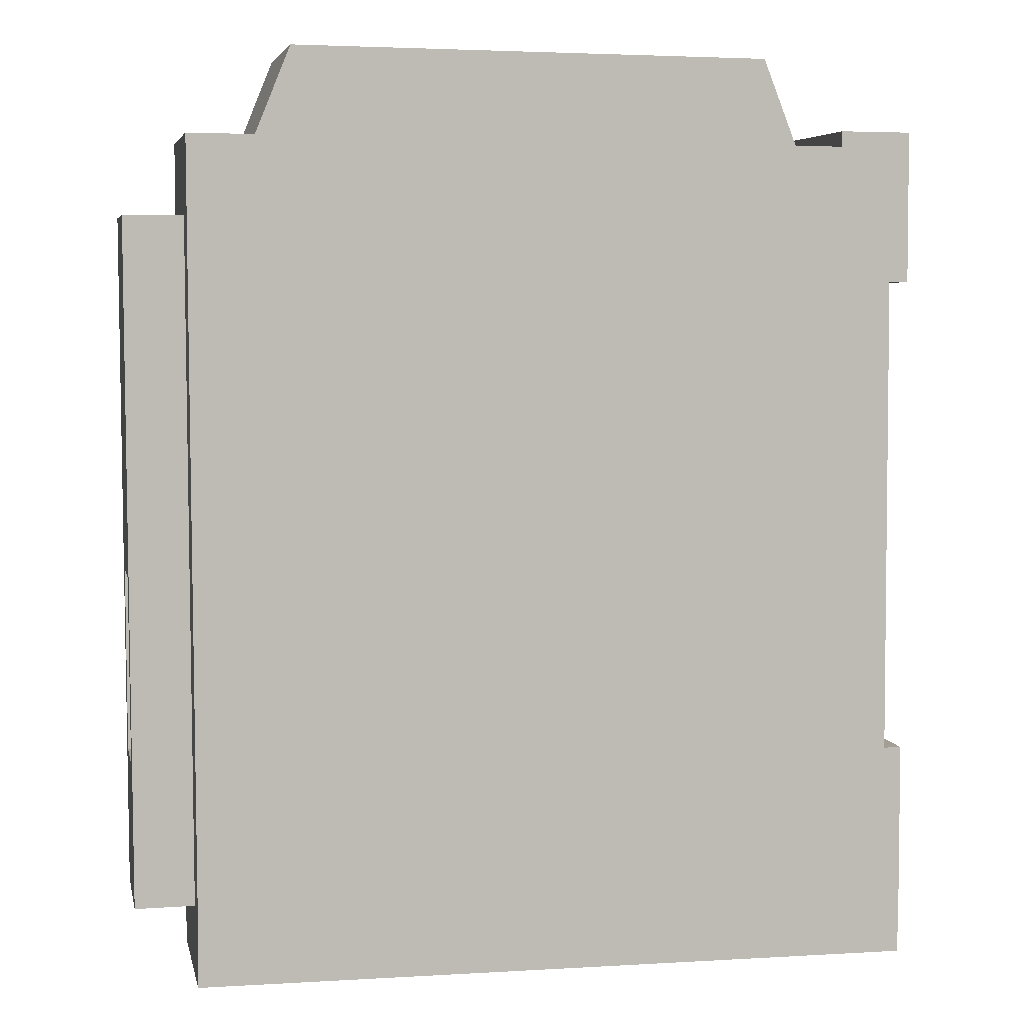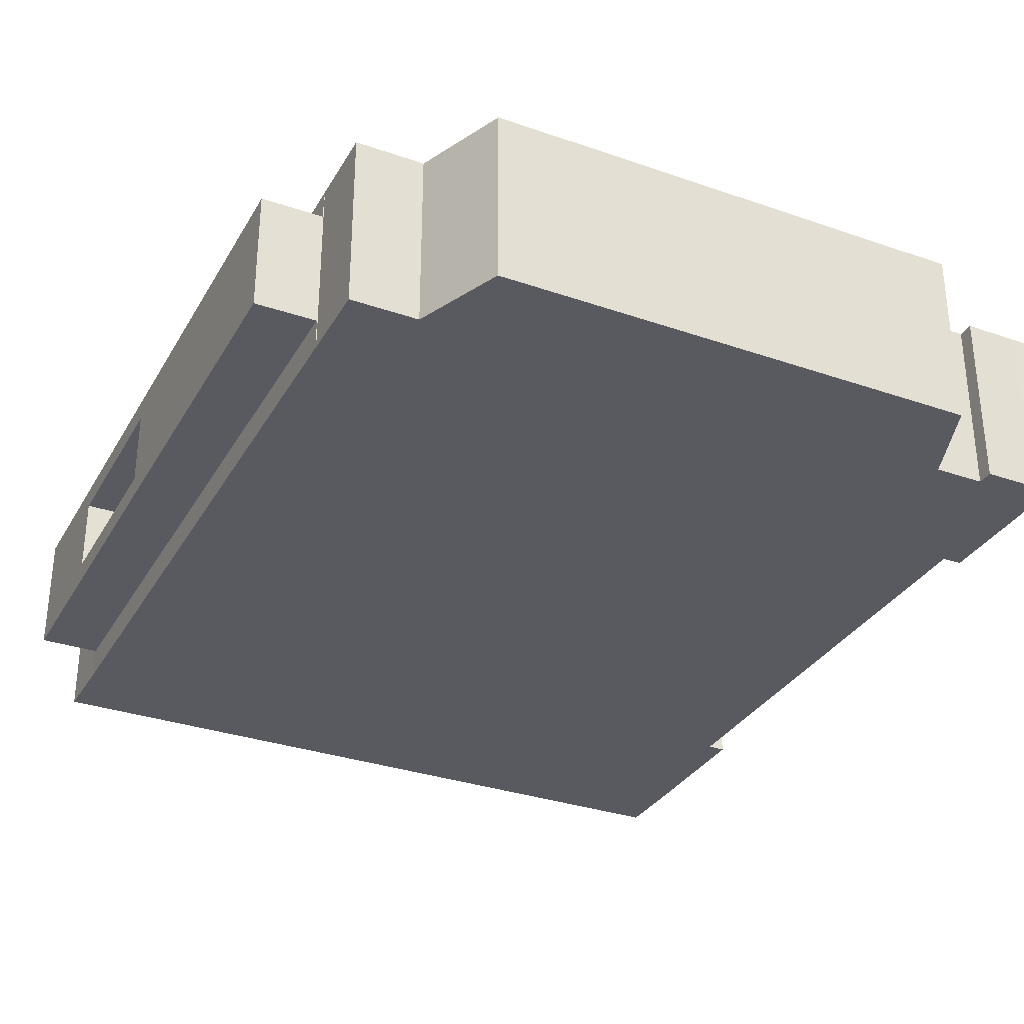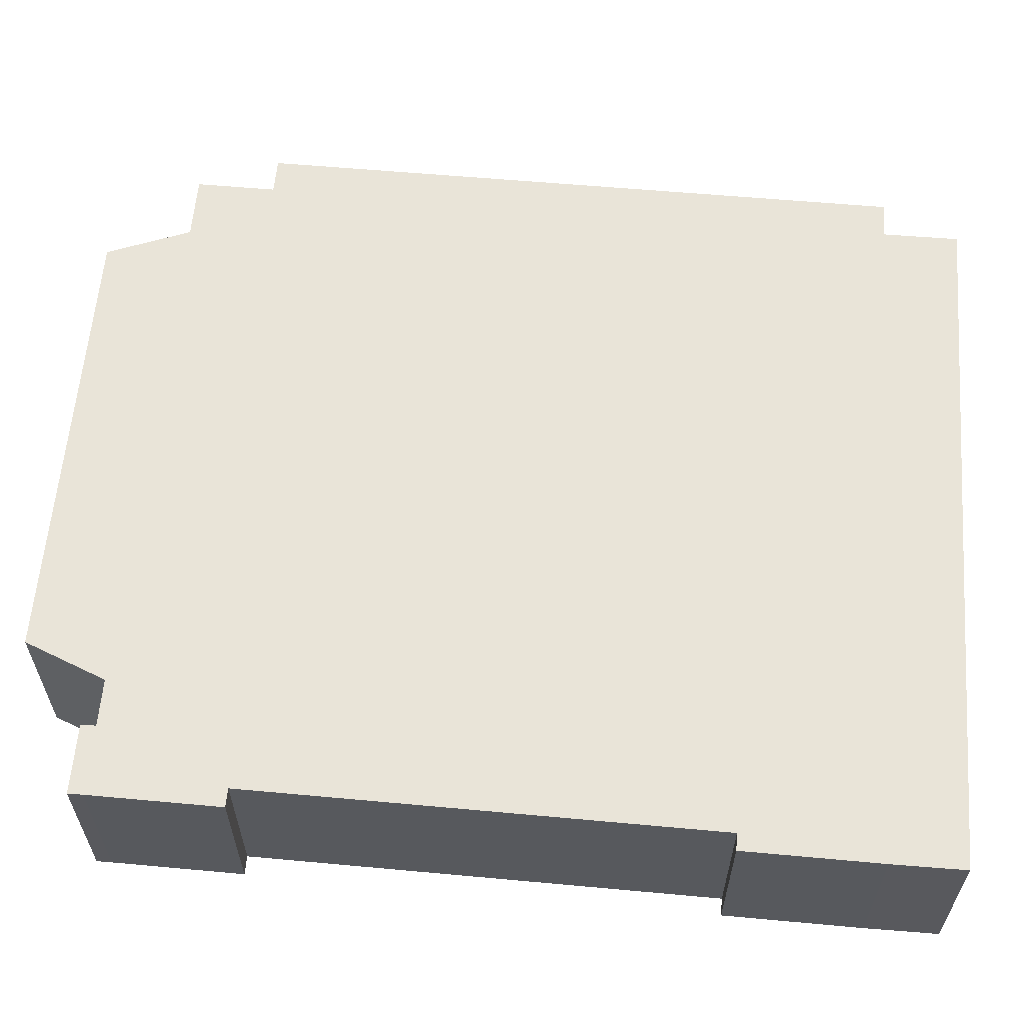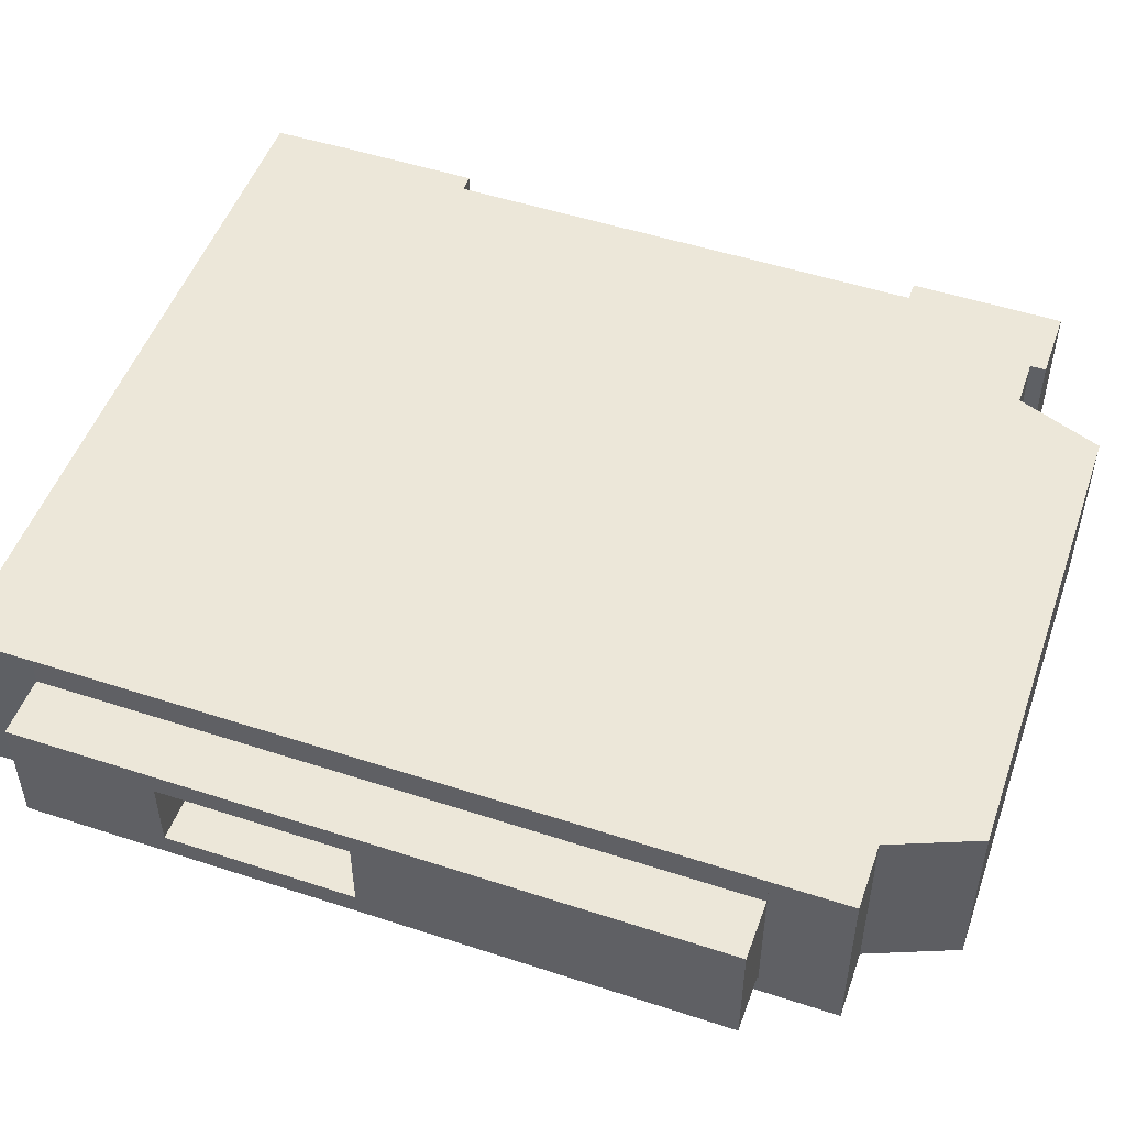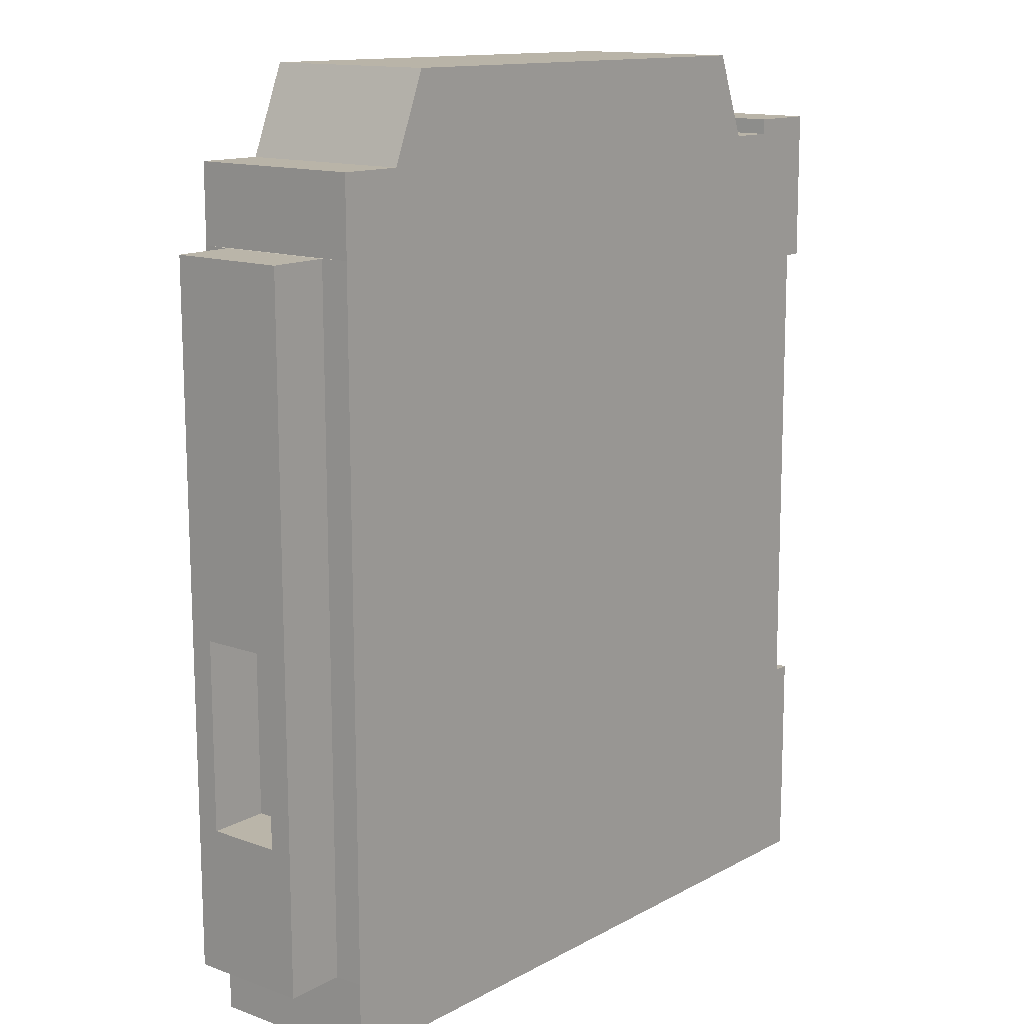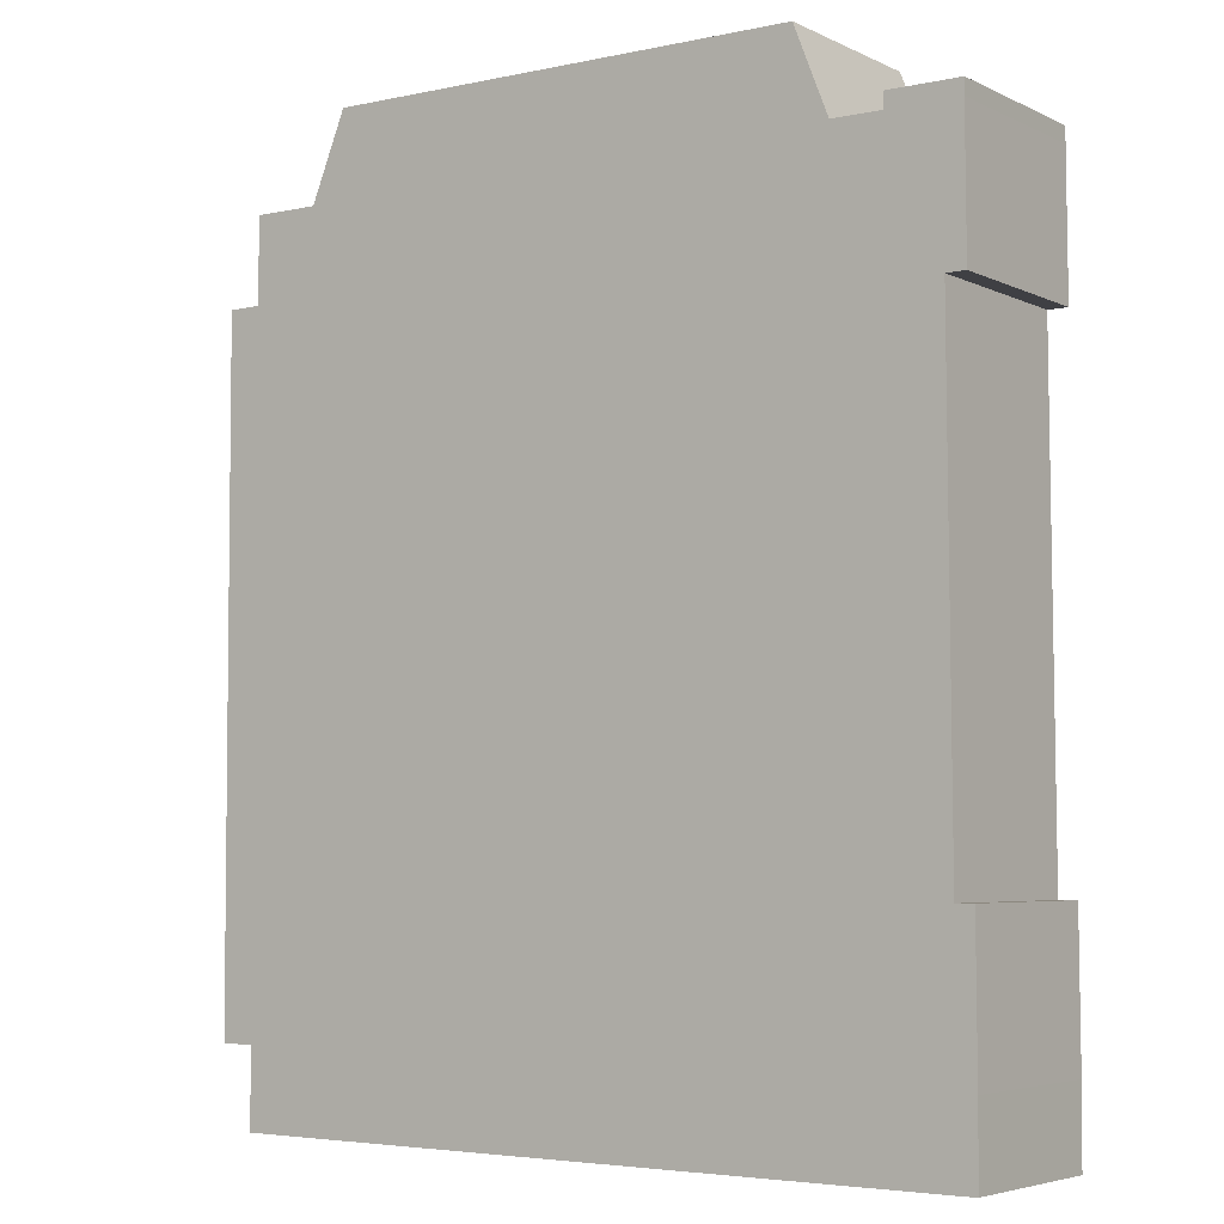
<metadata>
{"format":"obj","ext":"obj","renderer":"f3d","projection":"perspective","resolution":1024,"background":"white","views":[{"elev":5.5,"azim":-11.7,"up":"+Z"},{"elev":-31.9,"azim":-25.6,"up":"+Y"},{"elev":60.1,"azim":95.1,"up":"+Y"},{"elev":50.2,"azim":-70.4,"up":"+Y"},{"elev":13.6,"azim":-50.8,"up":"+Z"},{"elev":-5.0,"azim":35.2,"up":"+Z"}]}
</metadata>
<code>
o Cube
v 2.327 0.4711 -2.08
v 2.327 -0.4711 -2.08
v 2.307 0.4711 1.982
v 2.307 -0.4711 1.982
v -1.481 0.4711 -2.05
v -1.481 -0.4711 -2.05
v -1.491 0.4711 2.011
v -1.491 -0.4711 2.011
v 2.324 -0.4711 -2.483
v -1.484 -0.4711 -2.453
v 2.324 0.4711 -2.483
v -1.484 0.4711 -2.453
v -1.49 -0.4711 1.601
v 2.309 0.4711 1.571
v -1.49 0.4711 1.601
v 2.309 -0.4711 1.571
v -1.489 0.4711 1.284
v 2.311 -0.4711 1.255
v -1.489 -0.4711 1.284
v 2.311 0.4711 1.255
v -1.483 0.4711 -1.292
v 2.323 -0.4711 -1.321
v -1.483 -0.4711 -1.292
v 2.323 0.4711 -1.321
v -1.485 0.3169 -2.051
v -1.485 -0.3169 -2.051
v -1.487 0.3169 -1.293
v -1.493 -0.3169 1.283
v -1.494 -0.3169 1.6
v -1.494 0.3169 1.6
v -1.493 0.3169 1.283
v -1.487 -0.3169 -1.293
v 2.421 0.4711 -2.08
v 2.421 -0.4711 -2.08
v 2.417 -0.4711 -1.321
v 2.418 0.4711 -2.483
v 2.418 -0.4711 -2.483
v 2.417 0.4711 -1.321
v 2.046 -0.4711 -2.078
v 2.027 0.4711 1.984
v 2.027 -0.4711 1.984
v 2.046 0.4711 -2.078
v 2.043 -0.4711 -2.481
v 2.043 0.4711 -2.481
v 2.029 -0.4711 1.573
v 2.029 0.4711 1.573
v 2.031 0.4711 1.257
v 2.031 -0.4711 1.257
v 2.043 -0.4711 -1.319
v 2.043 0.4711 -1.319
v 2.308 0.4711 2.064
v 2.308 -0.4711 2.064
v 2.028 -0.4711 2.066
v 2.028 0.4711 2.066
v 2.41 0.4711 1.982
v 2.41 -0.4711 1.982
v 2.412 0.4711 1.571
v 2.414 0.4711 1.255
v 2.412 -0.4711 1.571
v 2.414 -0.4711 1.255
v 2.411 0.4711 2.064
v 2.411 -0.4711 2.064
v 1.784 -0.4711 -2.076
v 1.765 0.4711 1.986
v 1.781 -0.4711 -2.479
v 1.767 -0.4711 1.575
v 1.769 -0.4711 1.259
v 1.78 -0.4711 -1.317
v 1.765 -0.4711 1.986
v 1.784 0.4711 -2.076
v 1.781 0.4711 -2.479
v 1.767 0.4711 1.575
v 1.769 0.4711 1.259
v 1.78 0.4711 -1.317
v -1.127 -0.4711 -2.053
v -1.138 0.4711 2.008
v -1.13 -0.4711 -2.456
v -1.136 -0.4711 1.598
v -1.136 -0.4711 1.281
v -1.129 -0.4711 -1.295
v -1.138 -0.4711 2.008
v -1.127 0.4711 -2.053
v -1.13 0.4711 -2.456
v -1.136 0.4711 1.598
v -1.136 0.4711 1.281
v -1.129 0.4711 -1.295
v -0.9511 -0.4711 2.465
v 1.586 -0.4711 2.442
v 1.586 0.4711 2.442
v -0.9511 0.4711 2.465
v -1.802 0.3169 -2.052
v -1.802 -0.3169 -2.052
v -1.804 0.3169 -1.293
v -1.81 -0.3169 1.282
v -1.811 -0.3169 1.599
v -1.811 0.3169 1.599
v -1.81 0.3169 1.282
v -1.804 -0.3169 -1.293
v -1.485 -0.4711 -0.2963
v 2.318 0.4711 -0.3257
v -1.485 0.4711 -0.2963
v 2.318 -0.4711 -0.3257
v -1.49 -0.3169 -0.2971
v -1.49 0.3169 -0.2971
v 2.038 -0.4711 -0.3235
v 2.038 0.4711 -0.3235
v 1.776 -0.4711 -0.3215
v 1.776 0.4711 -0.3215
v -1.131 -0.4711 -0.299
v -1.131 0.4711 -0.299
v -1.806 -0.3169 -0.2979
v -1.806 0.3169 -0.2979
v -1.491 -0.157 2.011
v -1.491 0.157 2.011
v -1.481 0.157 -2.05
v -1.481 -0.157 -2.05
v 2.324 0.157 -2.483
v 2.324 -0.157 -2.483
v -1.484 0.157 -2.453
v -1.484 -0.157 -2.453
v -1.49 0.157 1.601
v -1.49 -0.157 1.601
v 2.311 0.157 1.255
v 2.311 -0.157 1.255
v 2.323 0.157 -1.321
v 2.323 -0.157 -1.321
v -1.485 0.1056 -2.051
v -1.485 -0.1056 -2.051
v -1.494 0.1056 1.6
v -1.494 -0.1056 1.6
v 2.421 0.157 -2.08
v 2.421 -0.157 -2.08
v 2.418 0.157 -2.483
v 2.418 -0.157 -2.483
v 2.417 0.157 -1.321
v 2.417 -0.157 -1.321
v 2.043 0.157 -2.481
v 2.043 -0.157 -2.481
v 2.027 0.157 1.984
v 2.027 -0.157 1.984
v 2.308 0.157 2.064
v 2.308 -0.157 2.064
v 2.028 0.157 2.066
v 2.028 -0.157 2.066
v 2.41 0.157 1.982
v 2.41 -0.157 1.982
v 2.412 0.157 1.571
v 2.412 -0.157 1.571
v 2.414 0.157 1.255
v 2.414 -0.157 1.255
v 2.411 0.157 2.064
v 2.411 -0.157 2.064
v 1.781 0.157 -2.479
v 1.781 -0.157 -2.479
v 1.765 0.157 1.986
v 1.765 -0.157 1.986
v -1.13 0.157 -2.456
v -1.13 -0.157 -2.456
v -1.138 0.157 2.008
v -1.138 -0.157 2.008
v 1.586 0.157 2.442
v 1.586 -0.157 2.442
v -0.9511 0.157 2.465
v -0.9511 -0.157 2.465
v -1.802 0.1056 -2.052
v -1.802 -0.1056 -2.052
v -1.811 0.1056 1.599
v -1.811 -0.1056 1.599
v -1.81 0.1056 1.282
v -1.81 -0.1056 1.282
v -1.804 0.1961 -1.293
v -1.804 -0.1961 -1.293
v -1.806 0.1961 -0.2979
v -1.806 -0.1961 -0.2979
v 2.318 0.157 -0.3257
v 2.318 -0.157 -0.3257
v -1.489 0.1961 -1.293
v -1.489 -0.1961 -1.293
v -1.492 0.1961 -0.2971
v -1.492 -0.1961 -0.2971
f 84 15 7 76
f 159 76 7 114
f 6 23 32 26
f 45 16 4 41
f 4 16 59 56
f 115 5 12 119
f 137 44 11 117
f 75 6 10 77
f 42 1 11 44
f 1 24 38 33
f 123 20 58 149
f 48 18 16 45
f 114 7 15 121
f 85 17 15 84
f 110 101 17 85
f 105 102 18 48
f 175 100 20 123
f 19 13 29 28
f 11 1 33 36
f 39 2 22 49
f 82 5 21 86
f 21 5 25 27
f 128 26 92 166
f 28 29 95 94
f 30 31 97 96
f 116 6 26 128
f 101 21 27 104
f 99 19 28 103
f 15 17 31 30
f 121 15 30 129
f 132 34 37 134
f 131 33 38 135
f 117 11 36 133
f 22 2 34 35
f 126 22 35 136
f 2 9 37 34
f 1 42 50 24
f 63 39 49 68
f 107 105 48 67
f 100 106 47 20
f 20 47 46 14
f 67 48 45 66
f 70 42 44 71
f 2 39 43 9
f 153 71 44 137
f 66 45 41 69
f 41 4 52 53
f 14 46 40 3
f 141 51 54 143
f 140 41 53 144
f 52 4 56 62
f 3 40 54 51
f 147 57 55 145
f 149 58 57 147
f 145 55 61 151
f 20 14 57 58
f 142 52 62 152
f 3 51 61 55
f 14 3 55 57
f 16 18 60 59
f 78 66 69 81
f 157 83 71 153
f 82 70 71 83
f 79 67 66 78
f 109 107 67 79
f 75 63 68 80
f 42 70 74 50
f 106 108 73 47
f 47 73 72 46
f 39 63 65 43
f 139 40 64 155
f 46 72 64 40
f 6 75 80 23
f 99 109 79 19
f 19 79 78 13
f 5 82 83 12
f 119 12 83 157
f 13 78 81 8
f 70 82 86 74
f 108 110 85 73
f 73 85 84 72
f 63 75 77 65
f 81 69 88 87
f 72 84 76 64
f 161 89 90 163
f 160 81 87 164
f 155 64 89 161
f 64 76 90 89
f 171 93 91 165
f 167 96 97 169
f 173 112 93 171
f 104 27 93 112
f 103 28 94 111
f 129 30 96 167
f 27 25 91 93
f 26 32 98 92
f 32 103 111 98
f 31 104 112 97
f 169 97 112 173
f 74 86 110 108
f 23 80 109 99
f 50 74 108 106
f 80 68 107 109
f 24 50 106 100
f 68 49 105 107
f 23 99 103 32
f 17 101 104 31
f 125 24 100 175
f 49 22 102 105
f 86 21 101 110
f 22 126 176 102
f 126 125 175 176
f 94 170 174 111
f 170 169 173 174
f 29 130 168 95
f 130 129 167 168
f 111 174 172 98
f 171 172 178 177
f 95 168 170 94
f 168 167 169 170
f 98 172 166 92
f 172 171 165 166
f 69 156 162 88
f 156 155 161 162
f 76 159 163 90
f 159 160 164 163
f 88 162 164 87
f 162 161 163 164
f 10 120 158 77
f 120 119 157 158
f 41 140 156 69
f 140 139 155 156
f 77 158 154 65
f 158 157 153 154
f 51 141 151 61
f 141 142 152 151
f 56 146 152 62
f 146 145 151 152
f 60 150 148 59
f 150 149 147 148
f 59 148 146 56
f 148 147 145 146
f 40 139 143 54
f 139 140 144 143
f 52 142 144 53
f 142 141 143 144
f 65 154 138 43
f 154 153 137 138
f 24 125 135 38
f 125 126 136 135
f 9 118 134 37
f 118 117 133 134
f 34 132 136 35
f 132 131 135 136
f 33 131 133 36
f 131 132 134 133
f 13 122 130 29
f 122 121 129 130
f 5 115 127 25
f 115 116 128 127
f 25 127 165 91
f 127 128 166 165
f 102 176 124 18
f 176 175 123 124
f 8 113 122 13
f 113 114 121 122
f 18 124 150 60
f 124 123 149 150
f 43 138 118 9
f 138 137 117 118
f 6 116 120 10
f 116 115 119 120
f 81 160 113 8
f 160 159 114 113
f 180 179 177 178
f 172 174 180 178
f 173 171 177 179
f 174 173 179 180

</code>
